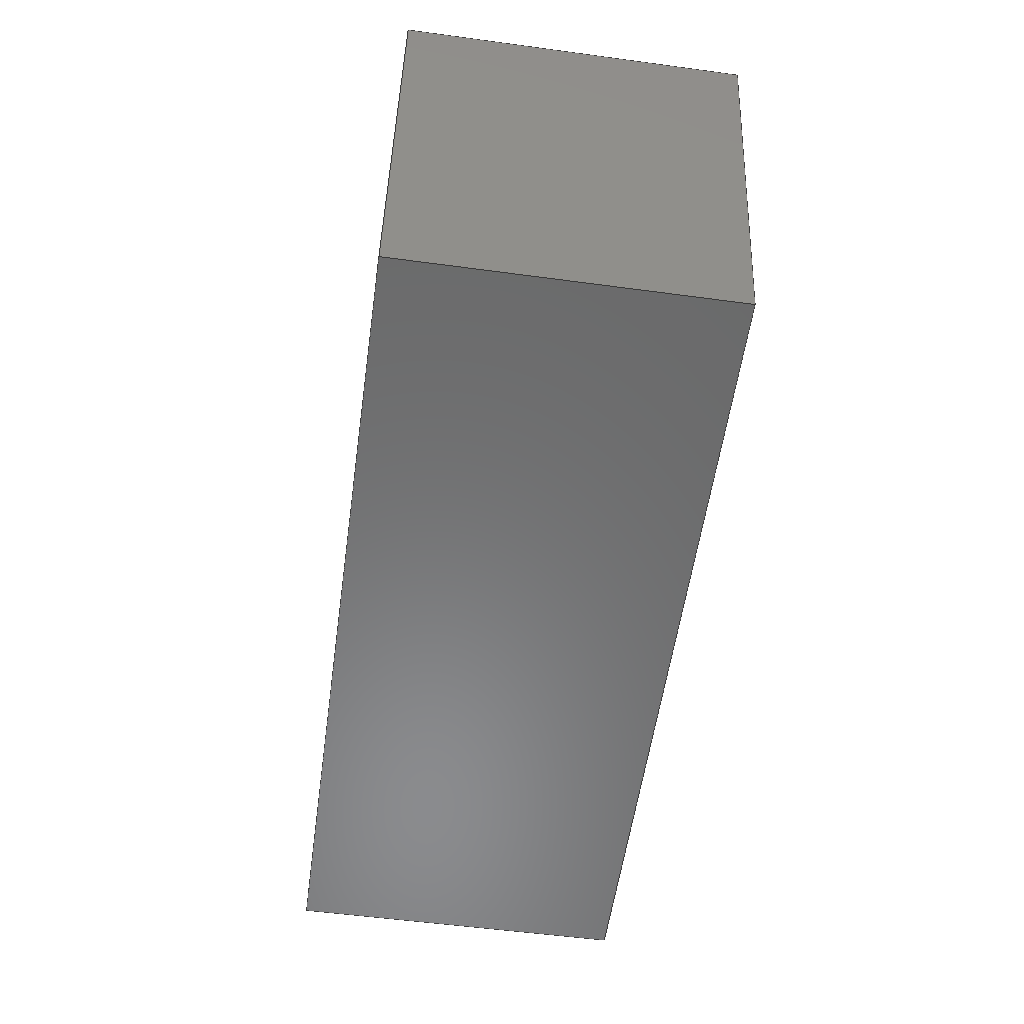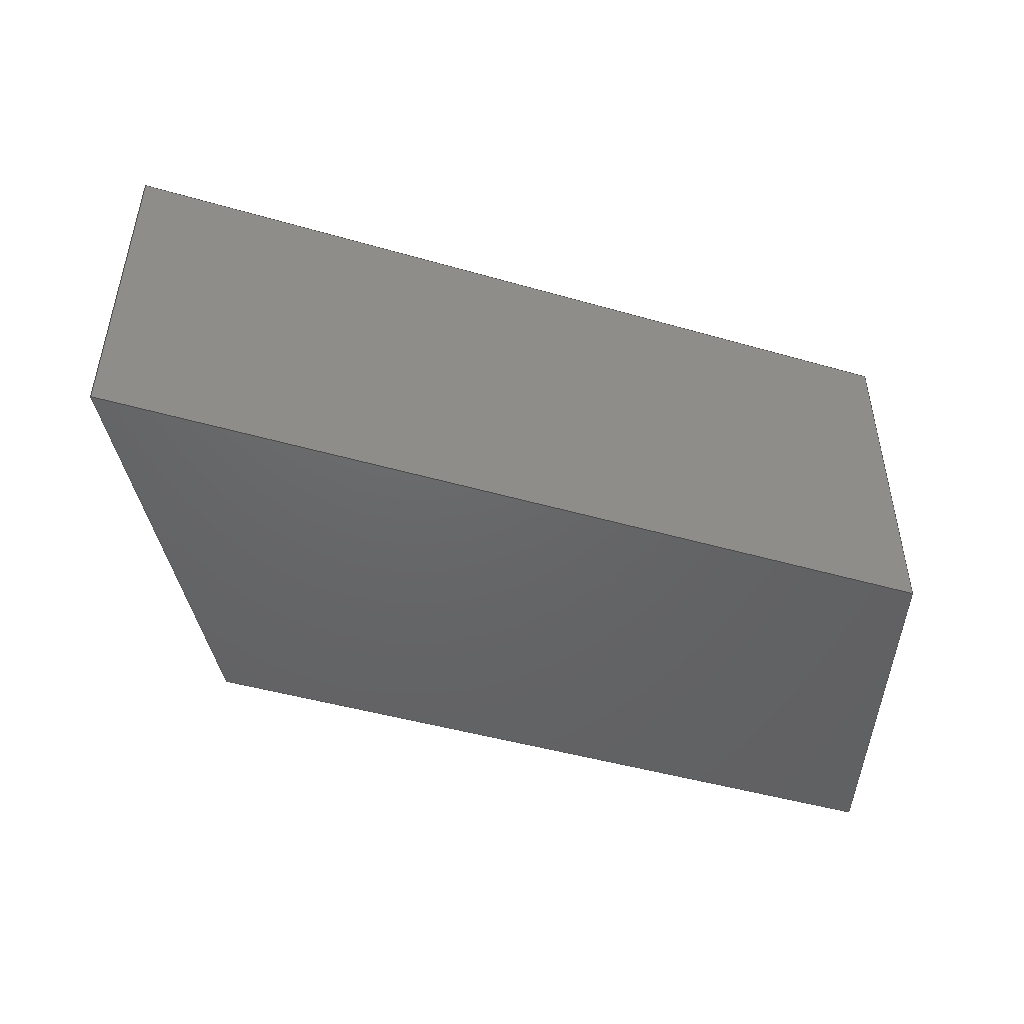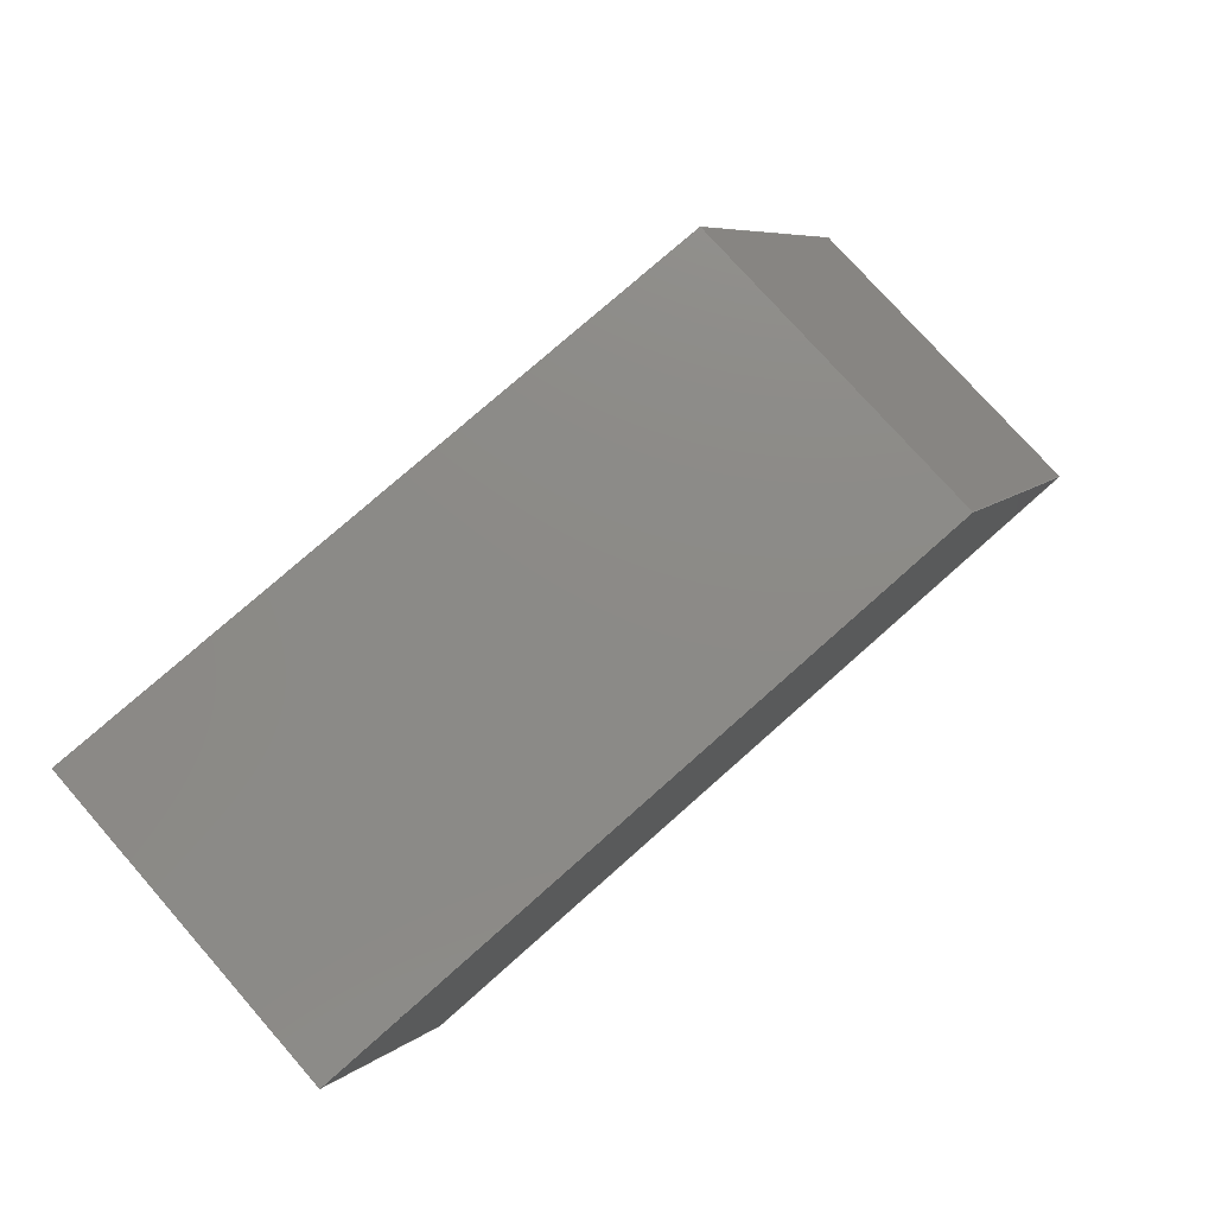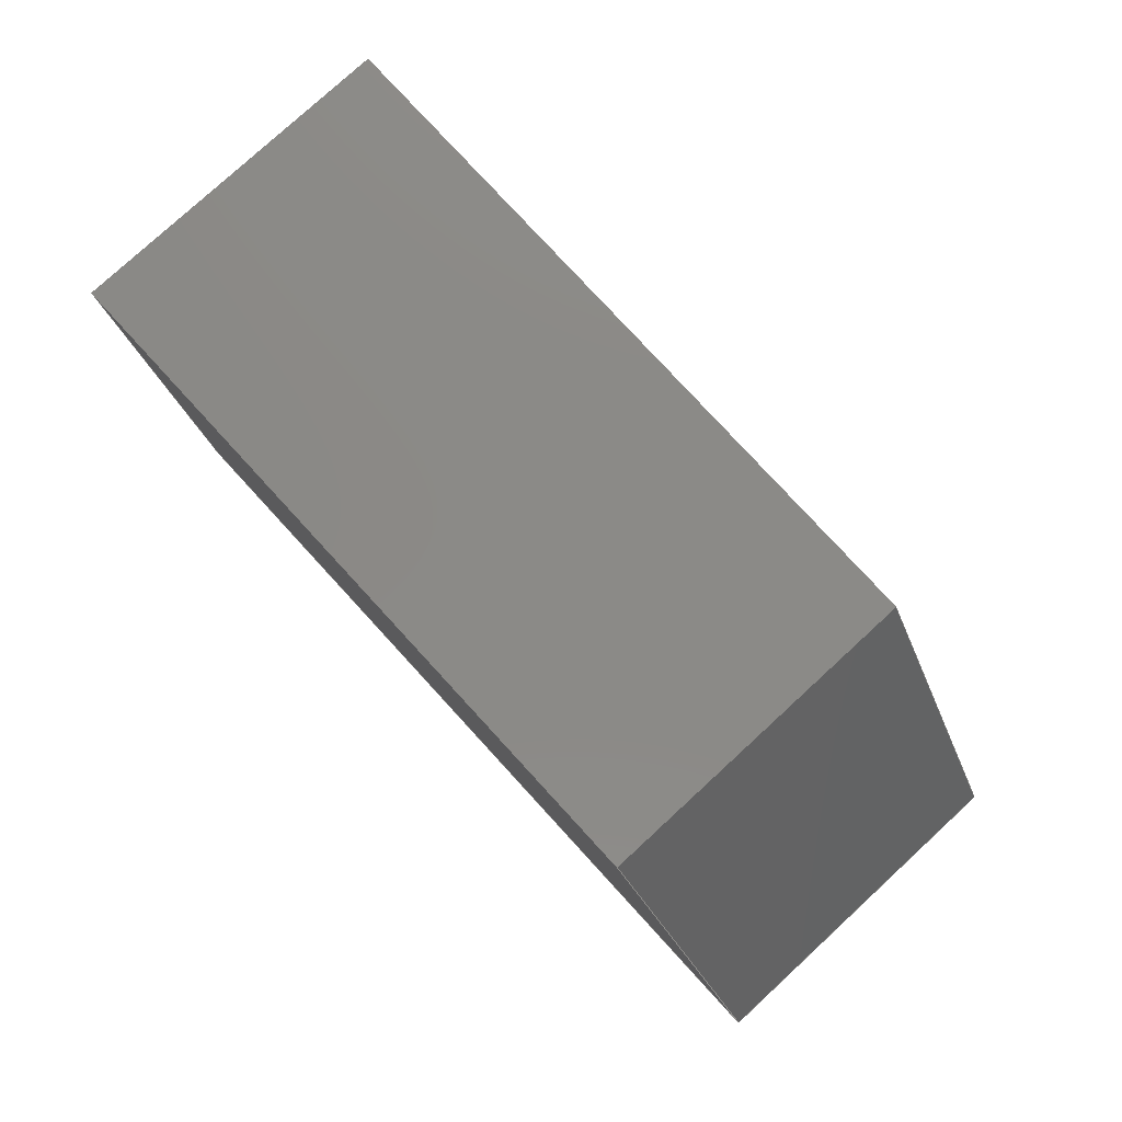
<metadata>
{"format":"iges","ext":"iges","renderer":"f3d","projection":"perspective","resolution":1024,"background":"white","views":[{"elev":-56.7,"azim":-98.0,"up":"+Z"},{"elev":-46.7,"azim":161.9,"up":"+Y"},{"elev":77.2,"azim":-41.5,"up":"+Z"},{"elev":79.2,"azim":47.4,"up":"+Z"}]}
</metadata>
<code>

,,31HOpen CASCADE IGES processor 7.3,13HFilename.iges,
16HOpen CASCADE 7.3,31HOpen CASCADE IGES processor 7.3,32,308,15,308,15,
,1,2,2HMM,1,0.01,15H2.02e+07,1.333e-07,101.6,
10Hhaisenzhao,,11,0,15H2.02e+07,;
     402       1       0       0       0       0       0       000000000
     402       0       0       1       1                               0
     144       2       0       0       0       0       0       000020000
     144       0       0       1       0                               0
     128       3       0       0       0       0       0       000010000
     128       0       0       5       0                               0
     142       8       0       0       0       0       0       000010500
     142       0       0       1       0                               0
     102       9       0       0       0       0       0       000010000
     102       0       0       1       0                               0
     126      10       0       0       0       0       0       000010000
     126       0       0       3       0                               0
     126      13       0       0       0       0       0       000010000
     126       0       0       3       0                               0
     126      16       0       0       0       0       0       000010000
     126       0       0       4       0                               0
     126      20       0       0       0       0       0       000010000
     126       0       0       3       0                               0
     102      23       0       0       0       0       0       000010000
     102       0       0       1       0                               0
     126      24       0       0       0       0       0       000010000
     126       0       0       3       0                               0
     126      27       0       0       0       0       0       000010000
     126       0       0       3       0                               0
     126      30       0       0       0       0       0       000010000
     126       0       0       3       0                               0
     126      33       0       0       0       0       0       000010000
     126       0       0       3       0                               0
     144      36       0       0       0       0       0       000020000
     144       0       0       1       0                               0
     128      37       0       0       0       0       0       000010000
     128       0       0       6       0                               0
     142      43       0       0       0       0       0       000010500
     142       0       0       1       0                               0
     102      44       0       0       0       0       0       000010000
     102       0       0       1       0                               0
     126      45       0       0       0       0       0       000010000
     126       0       0       4       0                               0
     126      49       0       0       0       0       0       000010000
     126       0       0       4       0                               0
     126      53       0       0       0       0       0       000010000
     126       0       0       3       0                               0
     126      56       0       0       0       0       0       000010000
     126       0       0       3       0                               0
     102      59       0       0       0       0       0       000010000
     102       0       0       1       0                               0
     126      60       0       0       0       0       0       000010000
     126       0       0       3       0                               0
     126      63       0       0       0       0       0       000010000
     126       0       0       4       0                               0
     126      67       0       0       0       0       0       000010000
     126       0       0       3       0                               0
     126      70       0       0       0       0       0       000010000
     126       0       0       4       0                               0
     144      74       0       0       0       0       0       000020000
     144       0       0       1       0                               0
     128      75       0       0       0       0       0       000010000
     128       0       0       6       0                               0
     142      81       0       0       0       0       0       000010500
     142       0       0       1       0                               0
     102      82       0       0       0       0       0       000010000
     102       0       0       1       0                               0
     126      83       0       0       0       0       0       000010000
     126       0       0       3       0                               0
     126      86       0       0       0       0       0       000010000
     126       0       0       3       0                               0
     126      89       0       0       0       0       0       000010000
     126       0       0       3       0                               0
     126      92       0       0       0       0       0       000010000
     126       0       0       3       0                               0
     102      95       0       0       0       0       0       000010000
     102       0       0       1       0                               0
     126      96       0       0       0       0       0       000010000
     126       0       0       3       0                               0
     126      99       0       0       0       0       0       000010000
     126       0       0       4       0                               0
     126     103       0       0       0       0       0       000010000
     126       0       0       3       0                               0
     126     106       0       0       0       0       0       000010000
     126       0       0       4       0                               0
     144     110       0       0       0       0       0       000020000
     144       0       0       1       0                               0
     128     111       0       0       0       0       0       000010000
     128       0       0       5       0                               0
     142     116       0       0       0       0       0       000010500
     142       0       0       1       0                               0
     102     117       0       0       0       0       0       000010000
     102       0       0       1       0                               0
     126     118       0       0       0       0       0       000010000
     126       0       0       4       0                               0
     126     122       0       0       0       0       0       000010000
     126       0       0       3       0                               0
     126     125       0       0       0       0       0       000010000
     126       0       0       3       0                               0
     126     128       0       0       0       0       0       000010000
     126       0       0       4       0                               0
     102     132       0       0       0       0       0       000010000
     102       0       0       1       0                               0
     126     133       0       0       0       0       0       000010000
     126       0       0       4       0                               0
     126     137       0       0       0       0       0       000010000
     126       0       0       3       0                               0
     126     140       0       0       0       0       0       000010000
     126       0       0       4       0                               0
     126     144       0       0       0       0       0       000010000
     126       0       0       3       0                               0
     144     147       0       0       0       0       0       000020000
     144       0       0       1       0                               0
     128     148       0       0       0       0       0       000010000
     128       0       0       6       0                               0
     142     154       0       0       0       0       0       000010500
     142       0       0       1       0                               0
     102     155       0       0       0       0       0       000010000
     102       0       0       1       0                               0
     126     156       0       0       0       0       0       000010000
     126       0       0       4       0                               0
     126     160       0       0       0       0       0       000010000
     126       0       0       3       0                               0
     126     163       0       0       0       0       0       000010000
     126       0       0       4       0                               0
     126     167       0       0       0       0       0       000010000
     126       0       0       3       0                               0
     102     170       0       0       0       0       0       000010000
     102       0       0       1       0                               0
     126     171       0       0       0       0       0       000010000
     126       0       0       4       0                               0
     126     175       0       0       0       0       0       000010000
     126       0       0       3       0                               0
     126     178       0       0       0       0       0       000010000
     126       0       0       4       0                               0
     126     182       0       0       0       0       0       000010000
     126       0       0       3       0                               0
     144     185       0       0       0       0       0       000020000
     144       0       0       1       0                               0
     128     186       0       0       0       0       0       000010000
     128       0       0       5       0                               0
     142     191       0       0       0       0       0       000010500
     142       0       0       1       0                               0
     102     192       0       0       0       0       0       000010000
     102       0       0       1       0                               0
     126     193       0       0       0       0       0       000010000
     126       0       0       3       0                               0
     126     196       0       0       0       0       0       000010000
     126       0       0       3       0                               0
     126     199       0       0       0       0       0       000010000
     126       0       0       3       0                               0
     126     202       0       0       0       0       0       000010000
     126       0       0       4       0                               0
     102     206       0       0       0       0       0       000010000
     102       0       0       1       0                               0
     126     207       0       0       0       0       0       000010000
     126       0       0       3       0                               0
     126     210       0       0       0       0       0       000010000
     126       0       0       3       0                               0
     126     213       0       0       0       0       0       000010000
     126       0       0       3       0                               0
     126     216       0       0       0       0       0       000010000
     126       0       0       3       0                               0
402,6,3,29,55,81,107,133;                                        0000001
144,5,1,0,7;                                                     0000003
128,1,1,1,1,0,0,1,0,0,0,0,79.6,79.6,0,0,     0000005
38.1,38.1,1,1,1,1,-6.148e-07,4.765e-07,          0000005
38.1,79.6,4.765e-07,38.1,          0000005
-6.148e-07,38.1,38.1,79.6,         0000005
38.1,38.1,0,79.6,0,38.1;               0000005
142,0,5,9,19,3;                                                  0000007
102,4,11,13,15,17;                                               0000009
126,2,2,0,0,1,0,0,0,0,79.6,79.6,79.6, 0000011
1,1,1,79.6,38.1,0,39.8,38.1,0,0,38.1,0,   0000011
0,79.6,0,0,1;                                        0000011
126,2,2,0,0,1,0,0,0,0,38.1,38.1,38.1,1,1,1,0,38.1,0,     0000013
1.171e-15,19.05,0,3.553e-15,-3.553e-15,-0,   0000013
0,38.1,0,0,1;                                                0000013
126,2,2,0,0,1,0,0,0,0,79.6,79.6,79.6, 0000015
1,1,1,3.553e-15,-3.553e-15,-0,39.8,      0000015
-3.553e-15,-0,79.6,-3.553e-15,-0,0,       0000015
79.6,0,0,1;                                           0000015
126,2,2,0,0,1,0,1,1,1,39.1,39.1,39.1,1,1,1,79.6,   0000017
-3.553e-15,-0,79.6,19.05,0,79.6,38.1,0, 0000017
1,39.1,0,0,1;                                                0000017
102,4,21,23,25,27;                                               0000019
126,1,1,1,0,1,0,0,0,79.6,79.6,1,1,           0000021
79.6,38.1,38.1,-6.148e-07,         0000021
38.1,38.1,0,79.6,0,0,1;              0000021
126,1,1,1,0,1,0,0,0,38.1,38.1,1,1,-6.148e-07,          0000023
38.1,38.1,-6.148e-07,4.765e-07,      0000023
38.1,0,38.1,0,0,1;                                   0000023
126,1,1,1,0,1,0,0,0,79.6,79.6,1,1,           0000025
-6.148e-07,4.765e-07,38.1,79.6,      0000025
4.765e-07,38.1,0,79.6,0,0,1;           0000025
126,1,1,1,0,1,0,1,1,39.1,39.1,1,1,79.6,              0000027
4.765e-07,38.1,79.6,38.1,          0000027
38.1,1,39.1,0,0,1;                                   0000027
144,31,1,0,33;                                                   0000029
128,1,1,1,1,0,0,1,0,0,-3.553e-15,-3.553e-15,38.1,    0000031
38.1,-1.776e-15,-1.776e-15,101.6,101.6,1,1,1,1,  0000031
-6.148e-07,38.1,5.544e-07,-6.148e-07,      0000031
38.1,38.1,101.6,38.1,            0000031
5.544e-07,101.6,38.1,38.1,         0000031
-3.553e-15,38.1,0,101.6;                                  0000031
142,0,31,35,45,3;                                                0000033
102,4,37,39,41,43;                                               0000035
126,2,2,0,0,1,0,10.21,10.21,10.21,101.6,    0000037
101.6,101.6,1,1,1,7.105e-15,101.6,0,-9.492e-17,  0000037
55.9,0,7.105e-15,10.21,0,10.21,    0000037
101.6,0,0,1;                                                  0000037
126,2,2,0,0,1,0,-21.04,-21.04,-21.04,       0000039
18.4,18.4,18.4,1,1,1,                 0000039
-3.553e-15,10.21,0,19.05,5.104,0,38.1,      0000039
6.266e-17,0,-21.04,18.4,0,0,1;          0000039
126,2,2,0,0,1,0,0,0,0,79.6,79.6,79.6, 0000041
1,1,1,38.1,0,0,38.1,39.8,0,38.1,79.6,0,   0000041
0,79.6,0,0,1;                                        0000041
126,2,2,0,0,1,0,-25.4,-25.4,-25.4,18.59,18.59,     0000043
18.59,1,1,1,38.1,79.6,0,19.05,90.6,   0000043
0,7.783e-15,101.6,0,-25.4,18.59,0,0,1;         0000043
102,4,47,49,51,53;                                               0000045
126,1,1,1,0,1,0,10.21,10.21,101.6,101.6,1,1,     0000047
101.6,38.1,5.544e-07,10.21,         0000047
38.1,5.544e-07,10.21,101.6,0,0,1;        0000047
126,1,1,1,0,1,0,-21.04,-21.04,18.4,        0000049
18.4,1,1,10.21,38.1,5.544e-07,    0000049
-6.148e-07,38.1,38.1,-21.04,          0000049
18.4,0.9659,-0,0.2588;                        0000049
126,1,1,1,0,1,0,0,0,79.6,79.6,1,1,           0000051
-6.148e-07,38.1,38.1,79.6,         0000051
38.1,38.1,0,79.6,0,0,1;              0000051
126,1,1,1,0,1,0,-25.4,-25.4,18.59,18.59,1,1,     0000053
79.6,38.1,38.1,101.6,            0000053
38.1,5.544e-07,-25.4,18.59,0.866,0,  0000053
0.5;                                                             0000053
144,57,1,0,59;                                                   0000055
128,1,1,1,1,0,0,1,0,0,-7.105e-15,-7.105e-15,         0000057
43.99,43.99,-39.1,-39.1,-1,-1,1,1,1,1,       0000057
79.6,4.765e-07,38.1,101.6,         0000057
4.765e-07,5.544e-07,79.6,38.1,       0000057
38.1,101.6,38.1,5.544e-07,         0000057
-7.105e-15,43.99,-39.1,-1;                         0000057
142,0,57,61,71,3;                                                0000059
102,4,63,65,67,69;                                               0000061
126,2,2,0,0,1,0,0,0,0,38.1,38.1,38.1,1,1,1,43.99,   0000063
-39.1,-0,43.99,-20.05,-0,43.99,-1,-0,0,38.1,  0000063
0,0,1;                                                        0000063
126,2,2,0,0,1,0,-25.4,-25.4,-25.4,18.59,18.59,     0000065
18.59,1,1,1,43.99,-1,-0,22,-1,-0, 0000065
7.105e-15,-1,-0,-25.4,18.59,0,0,1;             0000065
126,2,2,0,0,1,0,1,1,1,39.1,39.1,39.1,1,1,1,0,-1,-0,     0000067
4.263e-14,-20.05,-0,-1.421e-14,-39.1,0,1,39.1,0, 0000067
0,1;                                                           0000067
126,2,2,0,0,1,0,-25.4,-25.4,-25.4,18.59,18.59,     0000069
18.59,1,1,1,7.105e-15,-39.1,-0,22,    0000069
-39.1,-0,43.99,-39.1,-0,-25.4,18.59,0,0,1;    0000069
102,4,73,75,77,79;                                               0000071
126,1,1,1,0,1,0,0,0,38.1,38.1,1,1,101.6,             0000073
4.765e-07,5.544e-07,101.6,38.1,      0000073
5.544e-07,0,38.1,0,0,1;                                0000073
126,1,1,1,0,1,0,-25.4,-25.4,18.59,18.59,1,1,     0000075
101.6,38.1,5.544e-07,79.6,         0000075
38.1,38.1,-25.4,18.59,0.866,-0,    0000075
0.5;                                                             0000075
126,1,1,1,0,1,0,1,1,39.1,39.1,1,1,79.6,38.1, 0000077
38.1,79.6,4.765e-07,38.1,1,39.1,  0000077
0,0,1;                                                        0000077
126,1,1,1,0,1,0,-25.4,-25.4,18.59,18.59,1,1,     0000079
79.6,4.765e-07,38.1,101.6,         0000079
4.765e-07,5.544e-07,-25.4,18.59,0.866,  0000079
0,0.5;                                                          0000079
144,83,1,0,85;                                                   0000081
128,1,1,1,1,0,0,1,0,0,0,0,38.1,38.1,0,0,101.6,101.6,1,1,   0000083
1,1,-6.148e-07,4.765e-07,38.1,             0000083
-6.148e-07,4.765e-07,5.544e-07,101.6,  0000083
4.765e-07,38.1,101.6,4.765e-07,      0000083
5.544e-07,0,38.1,3.553e-15,101.6;                   0000083
142,0,83,87,97,3;                                                0000085
102,4,89,91,93,95;                                               0000087
126,2,2,0,0,1,0,-21.04,-21.04,-21.04,       0000089
18.4,18.4,18.4,1,1,1,7.105e-15, 0000089
3.553e-15,0,19.05,5.104,0,38.1,10.21,0,    0000089
-21.04,18.4,0,0,1;                             0000089
126,2,2,0,0,1,0,10.21,10.21,10.21,101.6,    0000091
101.6,101.6,1,1,1,38.1,10.21,0,38.1,55.9,0,  0000091
38.1,101.6,0,10.21,101.6,0,0,1;                       0000091
126,2,2,0,0,1,0,-25.4,-25.4,-25.4,18.59,18.59,     0000093
18.59,1,1,1,38.1,101.6,0,19.05,90.6,0,0,    0000093
79.6,0,-25.4,18.59,0,0,1;                     0000093
126,2,2,0,0,1,0,0,0,0,79.6,79.6,79.6, 0000095
1,1,1,7.105e-15,79.6,0,4.263e-14,        0000095
39.8,0,7.105e-15,3.553e-15,0,0,           0000095
79.6,0,0,1;                                           0000095
102,4,99,101,103,105;                                            0000097
126,1,1,1,0,1,0,-21.04,-21.04,18.4,        0000099
18.4,1,1,-6.148e-07,4.765e-07,             0000099
38.1,10.21,4.765e-07,5.544e-07,       0000099
-21.04,18.4,0.9659,0,0.2588;           0000099
126,1,1,1,0,1,0,10.21,10.21,101.6,101.6,1,1,     0000101
10.21,4.765e-07,5.544e-07,101.6,      0000101
4.765e-07,5.544e-07,10.21,101.6,0,0,1;     0000101
126,1,1,1,0,1,0,-25.4,-25.4,18.59,18.59,1,1,     0000103
101.6,4.765e-07,5.544e-07,79.6,      0000103
4.765e-07,38.1,-25.4,18.59,0.866,-0, 0000103
0.5;                                                             0000103
126,1,1,1,0,1,0,0,0,79.6,79.6,1,1,           0000105
79.6,4.765e-07,38.1,-6.148e-07,      0000105
4.765e-07,38.1,0,79.6,0,0,1;           0000105
144,109,1,0,111;                                                 0000107
128,1,1,1,1,0,0,1,0,0,-1.066e-14,-1.066e-14,         0000109
39.44,39.44,-39.1,-39.1,-1,-1,1,1,1,1,       0000109
-6.148e-07,38.1,38.1,10.21,           0000109
38.1,5.544e-07,-6.148e-07,4.765e-07,     0000109
38.1,10.21,4.765e-07,5.544e-07,       0000109
-6.186e-15,39.44,-39.1,-1;                         0000109
142,0,109,113,123,3;                                             0000111
102,4,115,117,119,121;                                           0000113
126,2,2,0,0,1,0,-21.04,-21.04,-21.04,       0000115
18.4,18.4,18.4,1,1,1,39.44,    0000115
-1,-0,19.72,-1,-0,0,-1,-0,-21.04,           0000115
18.4,0,0,1;                                           0000115
126,2,2,0,0,1,0,0,0,0,38.1,38.1,38.1,1,1,1,0,-1,-0,     0000117
2.876e-15,-20.05,-0,-6.186e-15,-39.1,0,0,38.1,0, 0000117
0,1;                                                           0000117
126,2,2,0,0,1,0,-21.04,-21.04,-21.04,       0000119
18.4,18.4,18.4,1,1,1,1.373e-14, 0000119
-39.1,-0,19.72,-39.1,-0,39.44,-39.1,-0,         0000119
-21.04,18.4,0,0,1;                             0000119
126,2,2,0,0,1,0,1,1,1,39.1,39.1,39.1,1,1,1,39.44,   0000121
-39.1,-0,39.44,-20.05,-0,39.44,-1,-0,1,39.1,  0000121
0,0,1;                                                        0000121
102,4,125,127,129,131;                                           0000123
126,1,1,1,0,1,0,-21.04,-21.04,18.4,        0000125
18.4,1,1,10.21,4.765e-07,5.544e-07, 0000125
-6.148e-07,4.765e-07,38.1,-21.04,     0000125
18.4,0.9659,-0,0.2588;                        0000125
126,1,1,1,0,1,0,0,0,38.1,38.1,1,1,-6.148e-07,          0000127
4.765e-07,38.1,-6.148e-07,38.1,      0000127
38.1,0,38.1,0,0,1;                                   0000127
126,1,1,1,0,1,0,-21.04,-21.04,18.4,        0000129
18.4,1,1,-6.148e-07,38.1,38.1,     0000129
10.21,38.1,5.544e-07,-21.04,         0000129
18.4,0.9659,0,0.2588;                         0000129
126,1,1,1,0,1,0,1,1,39.1,39.1,1,1,10.21,38.1, 0000131
5.544e-07,10.21,4.765e-07,5.544e-07,1, 0000131
39.1,0,0,1;                                                   0000131
144,135,1,0,137;                                                 0000133
128,1,1,1,1,0,0,1,0,0,10.21,10.21,101.6,101.6,0,  0000135
0,38.1,38.1,1,1,1,1,101.6,4.765e-07,          0000135
5.544e-07,10.21,4.765e-07,5.544e-07,    0000135
101.6,38.1,5.544e-07,10.21,         0000135
38.1,5.544e-07,10.21,101.6,0,38.1;         0000135
142,0,135,139,149,3;                                             0000137
102,4,141,143,145,147;                                           0000139
126,2,2,0,0,1,0,1,1,1,39.1,39.1,39.1,1,1,1,101.6,          0000141
-3.553e-15,-0,101.6,19.05,0,101.6,38.1,0,1,39.1,0,0, 0000141
1;                                                              0000141
126,2,2,0,0,1,0,10.21,10.21,10.21,101.6,    0000143
101.6,101.6,1,1,1,101.6,38.1,0,55.9,38.1,0,         0000143
10.21,38.1,0,10.21,101.6,0,0,1;                0000143
126,2,2,0,0,1,0,0,0,0,38.1,38.1,38.1,1,1,1,10.21,   0000145
38.1,0,10.21,19.05,0,10.21,-3.553e-15,-0, 0000145
0,38.1,0,0,1;                                                0000145
126,2,2,0,0,1,0,10.21,10.21,10.21,101.6,    0000147
101.6,101.6,1,1,1,10.21,-3.553e-15,-0,          0000147
55.9,-3.553e-15,-0,101.6,-3.553e-15,-0,    0000147
10.21,101.6,0,0,1;                                     0000147
102,4,151,153,155,157;                                           0000149
126,1,1,1,0,1,0,1,1,39.1,39.1,1,1,10.21,              0000151
4.765e-07,5.544e-07,10.21,38.1,       0000151
5.544e-07,1,39.1,0,0,1;                                0000151
126,1,1,1,0,1,0,10.21,10.21,101.6,101.6,1,1,     0000153
10.21,38.1,5.544e-07,101.6,         0000153
38.1,5.544e-07,10.21,101.6,0,0,1;        0000153
126,1,1,1,0,1,0,0,0,38.1,38.1,1,1,101.6,             0000155
38.1,5.544e-07,101.6,4.765e-07,      0000155
5.544e-07,0,38.1,0,0,1;                                0000155
126,1,1,1,0,1,0,10.21,10.21,101.6,101.6,1,1,     0000157
101.6,4.765e-07,5.544e-07,10.21,      0000157
4.765e-07,5.544e-07,10.21,101.6,0,0,1;     0000157
S      1G      4D    158P    218
</code>
